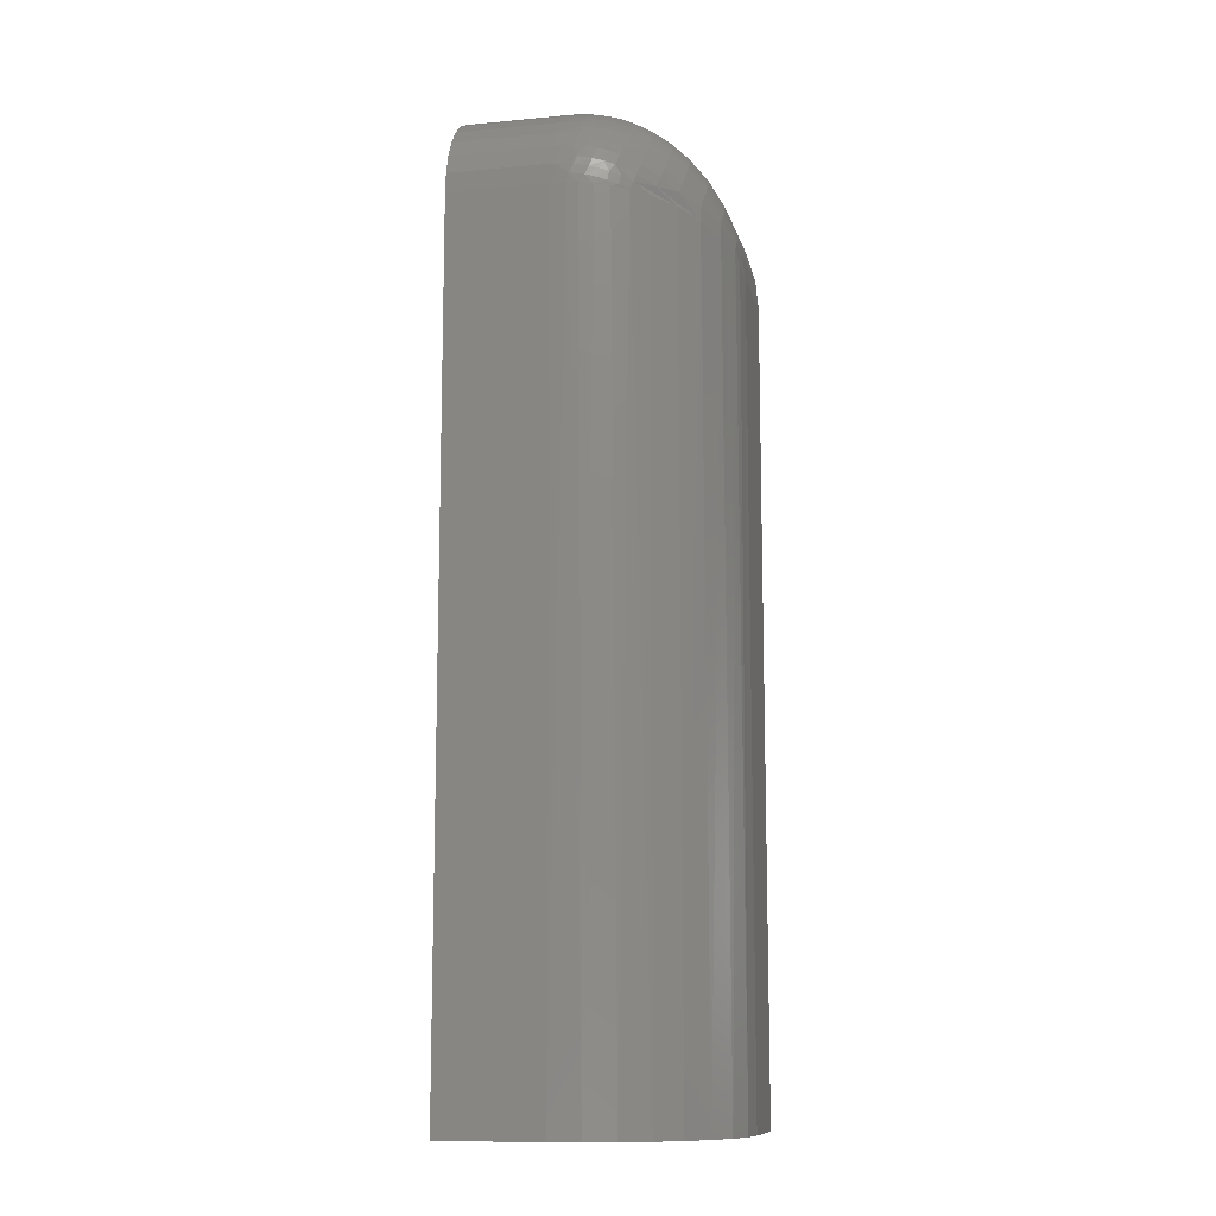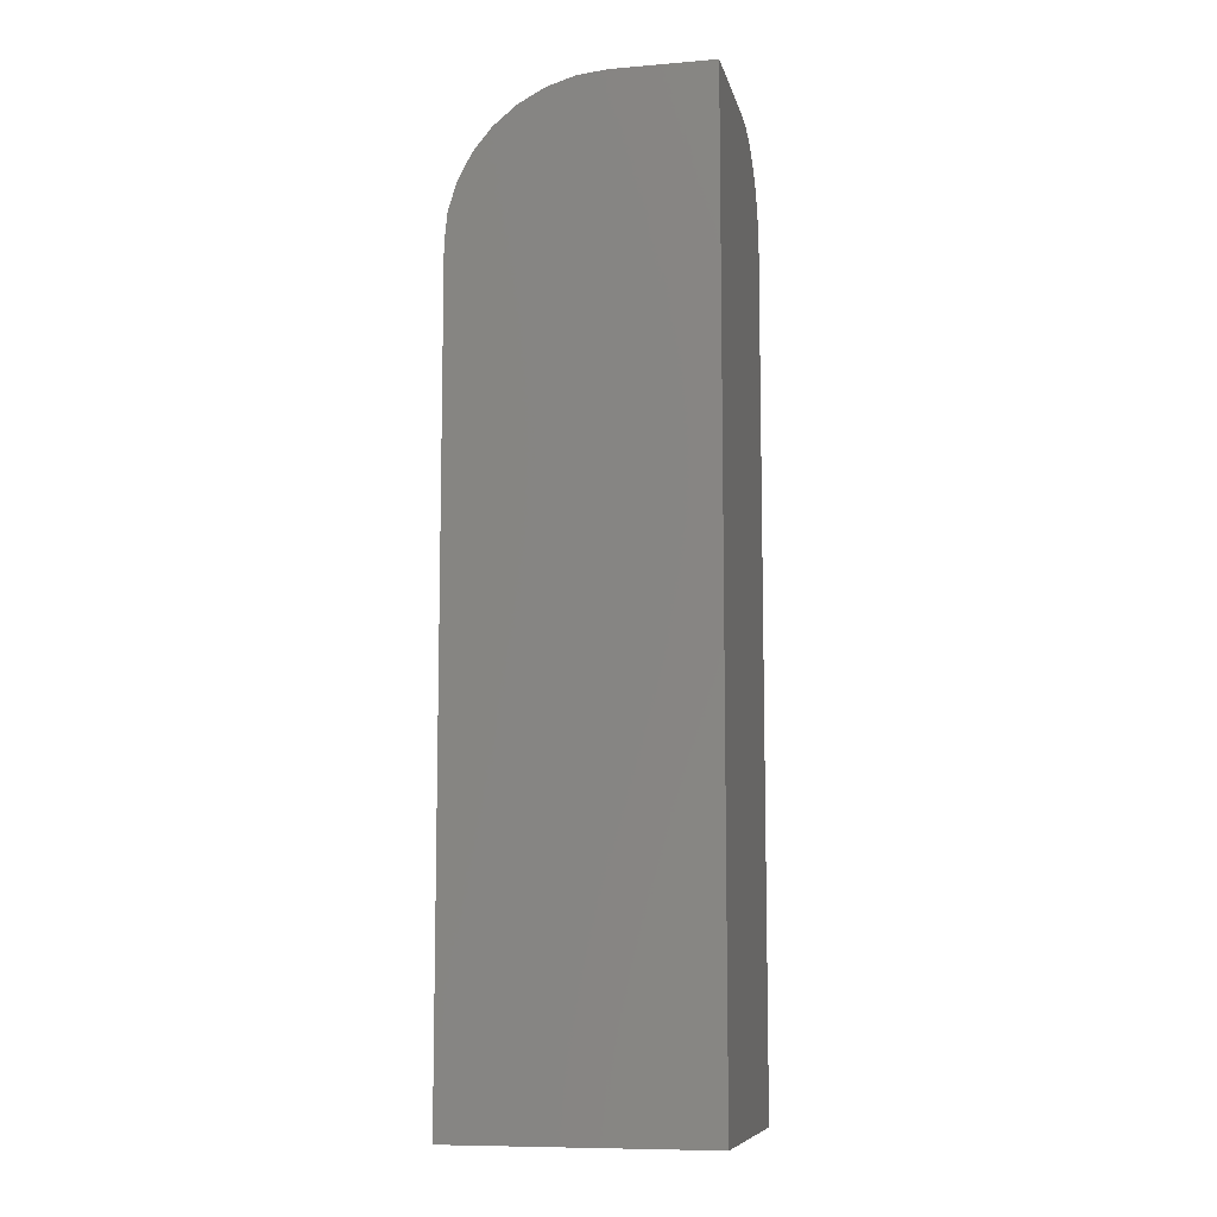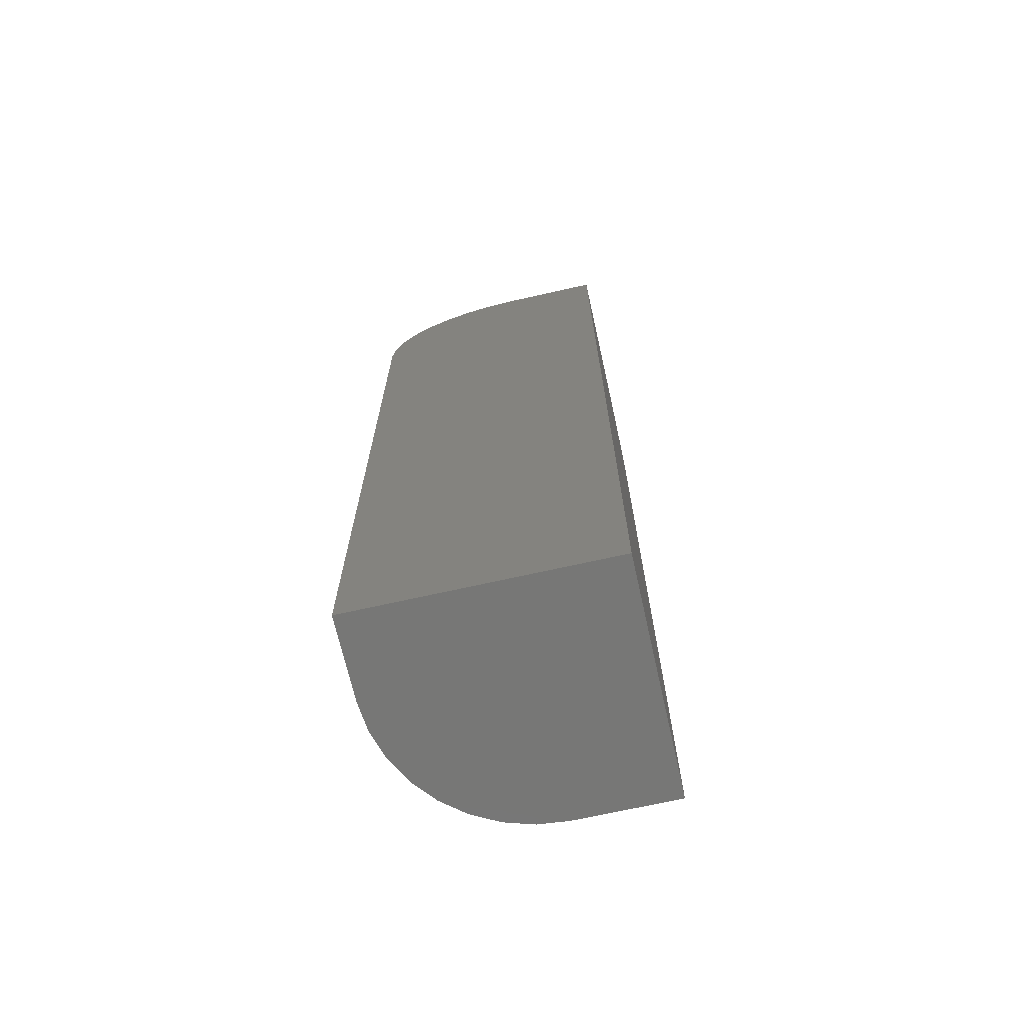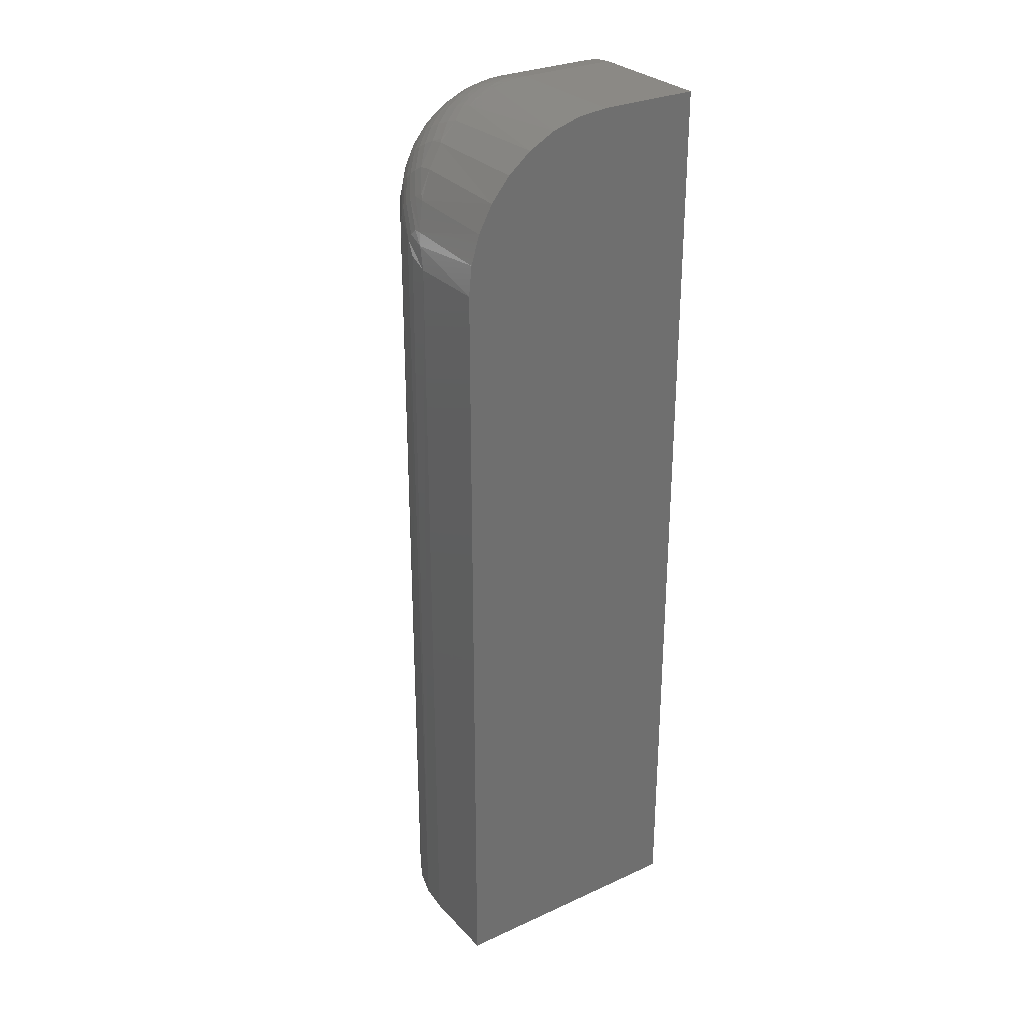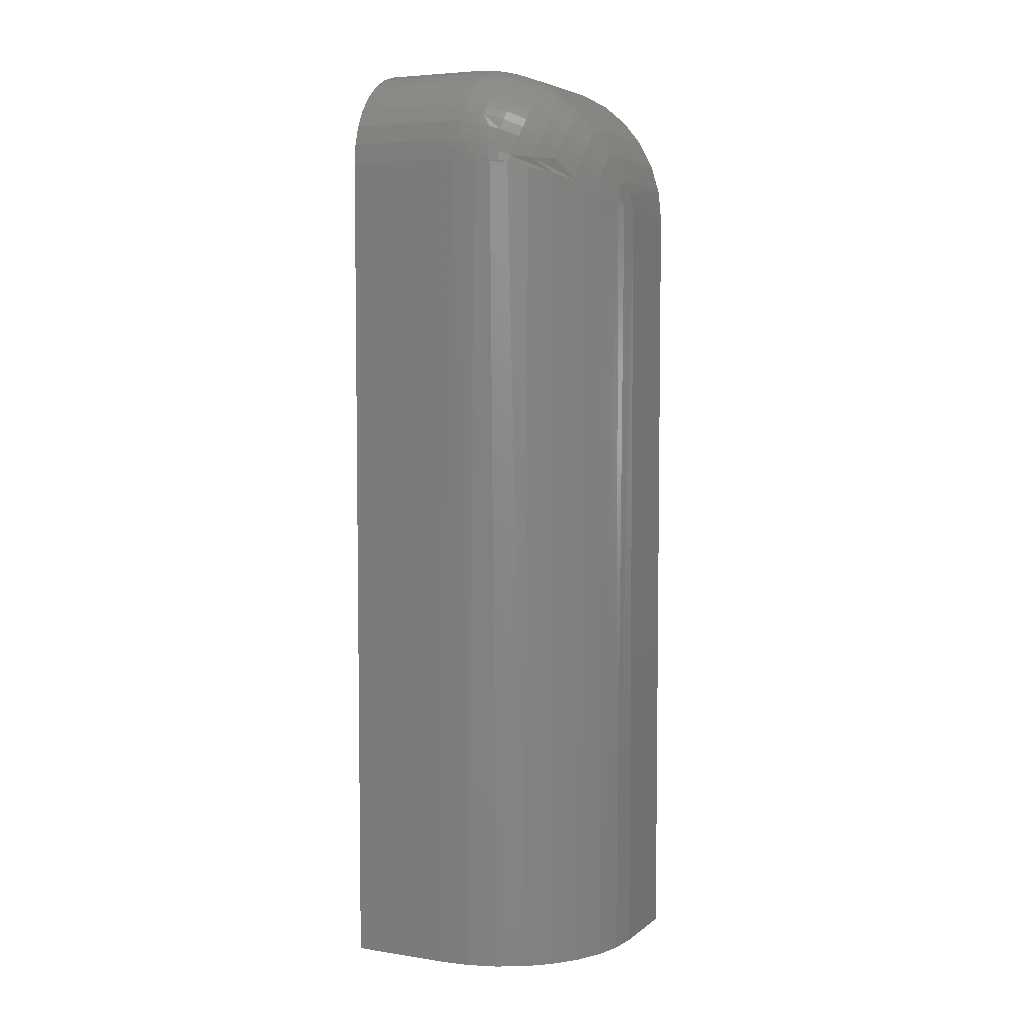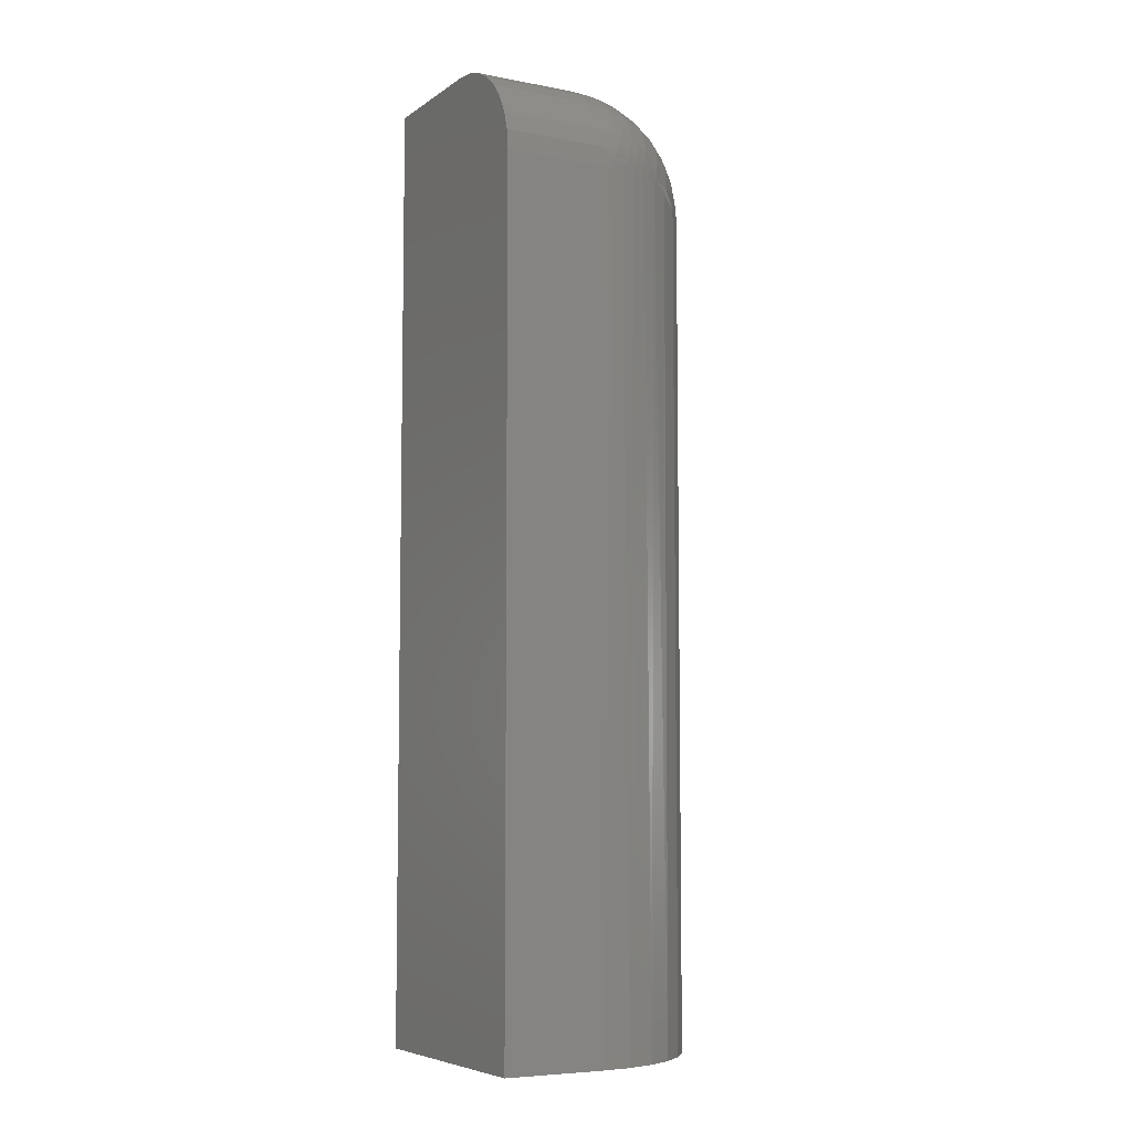
<metadata>
{"format":"stl","ext":"stl","renderer":"f3d","projection":"perspective","resolution":1024,"background":"white","views":[{"elev":-11.4,"azim":-167.2,"up":"+Z"},{"elev":-9.1,"azim":12.4,"up":"+Z"},{"elev":-69.4,"azim":12.7,"up":"+Z"},{"elev":29.0,"azim":-34.0,"up":"+Z"},{"elev":5.1,"azim":-154.2,"up":"+Z"},{"elev":-6.6,"azim":151.0,"up":"+Z"}]}
</metadata>
<code>
# stl→obj: 178 verts, 352 faces
v 0.09729 0.09013 0.6484
v 0.0199 0.09013 0.6484
v 0.09729 0.08863 0.6637
v 0.0199 0.08863 0.6637
v 0.09729 0.08418 0.6783
v 0.0199 0.08418 0.6783
v 0.09729 0.07697 0.6918
v 0.0199 0.07697 0.6918
v 0.09729 0.06725 0.7037
v 0.0199 0.06725 0.7037
v 0.09729 0.05541 0.7134
v 0.0199 0.05541 0.7134
v 0.09729 0.0419 0.7206
v 0.0199 0.0419 0.7206
v 0.09729 0.02725 0.7251
v 0.0199 0.02725 0.7251
v 0.09729 0.01201 0.7266
v 0.0199 0.01201 0.7266
v 0.0199 -0.08947 0.7266
v 0.09729 -0.08947 0.7266
v -0.09729 -0.02706 0
v -0.09729 -0.08947 0
v -0.09729 -0.02706 0.6094
v -0.09729 -0.08947 0.6094
v 0.09729 0.09013 0
v 0.0199 0.09013 0
v 0.09729 -0.08947 0
v -0.09503 -0.004194 0
v -0.08837 0.01779 0
v -0.07754 0.03805 0
v -0.06296 0.05581 0
v -0.0452 0.07038 0
v -0.02494 0.08121 0
v -0.002961 0.08788 0
v -0.002961 -0.08947 0.7243
v -0.02494 -0.08947 0.7176
v -0.0452 -0.08947 0.7068
v -0.06296 -0.08947 0.6922
v -0.07754 -0.08947 0.6745
v -0.08837 -0.08947 0.6542
v -0.09503 -0.08947 0.6322
v -0.09431 -0.01834 0.6356
v -0.08739 -0.01136 0.6565
v -0.0763 -0.004762 0.6763
v -0.03318 0.007765 0.7138
v -0.009522 0.01076 0.7228
v 0.0008633 0.01149 0.725
v -0.09605 -0.02147 0.6262
v -0.06267 0.0006557 0.6925
v -0.04711 0.004981 0.7055
v -0.02065 0.009598 0.7193
v 0.00957 0.01185 0.7261
v -0.09431 -0.0008425 0.6181
v -0.08739 0.02006 0.6251
v -0.0763 0.03985 0.6317
v -0.03318 0.07741 0.6442
v -0.009522 0.08638 0.6472
v 0.0008642 0.08858 0.6479
v -0.09605 -0.01022 0.615
v -0.06266 0.05609 0.6371
v -0.04711 0.06907 0.6414
v -0.02065 0.0829 0.646
v 0.009571 0.08968 0.6483
v 0.008026 0.01888 0.7257
v 0.003024 0.03161 0.723
v 0.005277 0.02549 0.7246
v 0.01498 0.04112 0.7209
v 0.006076 0.04063 0.7204
v 0.002955 0.05473 0.7125
v 0.004135 0.04837 0.7165
v -0.0876 0.004923 0.6524
v -0.09418 -0.01206 0.6354
v -0.08679 -0.001064 0.6567
v 0.002009 0.06603 0.7031
v 0.002257 0.06061 0.708
v 0.003962 0.07962 0.6856
v 0.002843 0.07556 0.6919
v 0.002201 0.07102 0.6977
v 0.01478 0.08416 0.6782
v 0.005889 0.08365 0.6777
v -0.07656 0.03818 0.6442
v -0.08692 0.01978 0.6361
v -0.09425 -0.001631 0.6251
v -0.06338 0.05453 0.6486
v 0.01696 0.08878 0.663
v 0.00514 0.08807 0.6623
v 0.002856 0.08638 0.6685
v -0.04977 0.06679 0.6489
v -0.03524 0.07612 0.6503
v 0.007943 0.08924 0.6555
v -0.00302 0.08768 0.6539
v -0.01107 0.08585 0.6521
v -0.01866 0.08355 0.6498
v -0.02592 0.08079 0.647
v 0.002421 0.01822 0.725
v -0.002942 0.01732 0.7241
v -0.01102 0.01548 0.7223
v -0.01863 0.01318 0.72
v -0.02586 0.01043 0.7172
v -0.005578 0.02382 0.7229
v -0.0127 0.02215 0.7212
v -0.01947 0.02012 0.7192
v -0.02754 0.01708 0.7162
v -0.03511 0.01356 0.7126
v -0.01576 0.02793 0.7193
v -0.02331 0.02552 0.7169
v -0.0372 0.01951 0.7109
v -0.04962 0.01203 0.7034
v -0.002355 0.03966 0.7194
v -0.01033 0.03824 0.718
v -0.007768 0.02988 0.7212
v -0.06319 0.01151 0.6913
v -0.07638 0.006919 0.6751
v -0.01216 0.04587 0.714
v -0.02766 0.04147 0.7096
v -0.0183 0.03626 0.716
v -0.02583 0.03385 0.7136
v -0.004226 0.04733 0.7155
v -0.01327 0.05216 0.7099
v -0.004391 0.07858 0.6846
v -0.01232 0.07711 0.6831
v -0.01337 0.07299 0.6893
v -0.01848 0.07928 0.6733
v -0.02601 0.07686 0.6709
v -0.02782 0.07271 0.6787
v -0.002534 0.08268 0.6768
v -0.00793 0.08464 0.6668
v -0.0105 0.08126 0.6753
v -0.01592 0.08269 0.6648
v -0.01951 0.08272 0.6569
v -0.02347 0.08028 0.6624
v -0.02762 0.07967 0.6539
v -0.03735 0.07427 0.6564
v -0.09451 -0.006555 0.6305
v -0.06063 0.003136 0.6945
v -0.08547 -0.007561 0.6606
v -0.03972 0.02783 0.7076
v -0.05216 0.02037 0.7001
v -0.04157 0.03548 0.7036
v -0.05405 0.02807 0.6962
v -0.06514 0.01925 0.6874
v -0.02876 0.04775 0.7055
v -0.0427 0.04179 0.6996
v -0.05523 0.03442 0.6922
v -0.06635 0.02564 0.6834
v -0.07763 0.01335 0.6711
v -0.01393 0.058 0.7054
v -0.02941 0.05359 0.701
v -0.04338 0.04765 0.6951
v -0.05593 0.04031 0.6877
v -0.06709 0.03156 0.679
v -0.0784 0.0193 0.6667
v -0.01416 0.06341 0.7005
v -0.02964 0.059 0.6961
v -0.04362 0.05307 0.6901
v -0.05619 0.04574 0.6828
v -0.06735 0.037 0.6741
v -0.07867 0.02475 0.6618
v -0.08789 0.01039 0.6475
v -0.08766 0.01535 0.6421
v -0.07846 0.02971 0.6564
v -0.06714 0.04198 0.6687
v -0.05599 0.05072 0.6774
v -0.04343 0.05806 0.6848
v -0.02946 0.064 0.6907
v -0.01398 0.06841 0.6951
v -0.02886 0.06857 0.6849
v -0.04281 0.06262 0.679
v -0.05534 0.05525 0.6716
v -0.06647 0.04648 0.6628
v -0.07775 0.03419 0.6505
v -0.04173 0.06672 0.6727
v -0.05422 0.05931 0.6653
v -0.06531 0.0505 0.6565
v -0.03989 0.07085 0.6649
v -0.05234 0.06339 0.6575
v -0.005709 0.0864 0.6606
v -0.01279 0.08473 0.6589
f 1 2 3
f 3 2 4
f 3 4 5
f 5 4 6
f 5 6 7
f 7 6 8
f 7 8 9
f 9 8 10
f 9 10 11
f 11 10 12
f 11 12 13
f 13 12 14
f 13 14 15
f 15 14 16
f 15 16 17
f 17 16 18
f 19 20 18
f 18 20 17
f 21 22 23
f 23 22 24
f 25 26 1
f 1 26 2
f 25 27 22
f 25 22 21
f 25 21 28
f 25 28 29
f 25 29 30
f 25 30 31
f 25 31 32
f 25 32 33
f 25 33 34
f 25 34 26
f 20 19 35
f 20 35 36
f 20 36 37
f 20 37 38
f 20 38 39
f 20 39 40
f 20 40 41
f 20 41 24
f 20 24 22
f 20 22 27
f 42 41 40
f 42 40 43
f 43 40 39
f 43 39 44
f 37 36 45
f 46 35 47
f 23 24 48
f 48 24 41
f 48 41 42
f 44 39 49
f 49 39 38
f 49 38 50
f 50 38 37
f 50 37 45
f 35 46 36
f 36 46 51
f 36 51 45
f 19 18 35
f 35 18 52
f 35 52 47
f 29 28 53
f 53 54 29
f 30 29 54
f 54 55 30
f 32 56 33
f 57 58 34
f 21 23 28
f 28 23 59
f 28 59 53
f 30 55 31
f 31 55 60
f 31 60 32
f 32 60 61
f 32 61 56
f 57 34 62
f 62 34 33
f 62 33 56
f 2 26 63
f 63 26 34
f 63 34 58
f 18 64 52
f 18 16 64
f 16 65 66
f 16 66 64
f 16 14 67
f 16 67 68
f 16 68 65
f 12 69 70
f 12 70 14
f 70 67 14
f 71 72 42
f 42 43 73
f 10 74 75
f 10 75 12
f 8 76 77
f 8 77 78
f 8 78 10
f 79 80 76
f 6 79 76
f 6 76 8
f 81 55 82
f 54 53 82
f 82 53 83
f 54 82 55
f 84 55 81
f 85 86 87
f 88 60 55
f 88 55 84
f 89 61 60
f 89 60 88
f 90 63 58
f 90 58 91
f 91 58 57
f 91 57 92
f 93 92 57
f 57 62 93
f 94 93 62
f 62 56 94
f 52 64 95
f 52 95 47
f 95 96 47
f 47 97 46
f 46 97 98
f 46 98 51
f 51 98 99
f 51 99 45
f 95 64 66
f 66 100 95
f 95 100 96
f 97 101 102
f 97 102 98
f 98 102 103
f 98 103 99
f 99 103 104
f 99 104 45
f 105 106 102
f 103 102 106
f 106 107 103
f 103 107 104
f 108 104 107
f 68 109 65
f 65 109 110
f 65 110 111
f 112 113 49
f 67 70 68
f 114 115 116
f 116 115 117
f 118 70 69
f 69 119 118
f 118 119 114
f 12 75 69
f 72 48 42
f 83 53 59
f 77 76 120
f 77 120 121
f 77 121 122
f 121 123 124
f 121 124 125
f 80 87 126
f 126 87 127
f 126 127 128
f 129 130 131
f 131 130 132
f 131 132 89
f 131 89 133
f 89 88 133
f 85 90 86
f 92 93 130
f 132 130 93
f 93 94 132
f 89 132 94
f 89 94 56
f 61 89 56
f 2 63 90
f 2 90 85
f 2 85 4
f 23 48 134
f 23 134 83
f 23 83 59
f 50 45 104
f 50 104 108
f 50 108 135
f 50 135 49
f 44 49 113
f 44 113 136
f 44 136 43
f 4 85 87
f 4 87 80
f 4 80 79
f 4 79 6
f 100 101 96
f 96 101 97
f 96 97 47
f 66 65 100
f 100 65 111
f 100 111 101
f 101 111 105
f 101 105 102
f 111 110 105
f 105 110 116
f 105 116 106
f 106 116 117
f 106 117 107
f 107 117 137
f 107 137 108
f 108 137 138
f 108 138 135
f 135 138 112
f 135 112 49
f 68 70 109
f 109 70 118
f 109 118 110
f 110 118 114
f 110 114 116
f 117 115 137
f 137 115 139
f 137 139 138
f 138 139 140
f 138 140 112
f 112 140 141
f 112 141 113
f 114 119 115
f 115 119 142
f 115 142 139
f 139 142 143
f 139 143 140
f 140 143 144
f 140 144 141
f 141 144 145
f 141 145 113
f 113 145 146
f 113 146 136
f 136 146 73
f 136 73 43
f 69 75 119
f 119 75 147
f 119 147 142
f 142 147 148
f 142 148 143
f 143 148 149
f 143 149 144
f 144 149 150
f 144 150 145
f 145 150 151
f 145 151 146
f 146 151 152
f 146 152 73
f 73 152 71
f 73 71 42
f 75 74 147
f 147 74 153
f 147 153 148
f 148 153 154
f 148 154 149
f 149 154 155
f 149 155 150
f 150 155 156
f 150 156 151
f 151 156 157
f 151 157 152
f 152 157 158
f 152 158 71
f 71 158 159
f 71 159 72
f 72 159 134
f 72 134 48
f 83 134 160
f 160 134 159
f 160 159 161
f 161 159 158
f 161 158 162
f 162 158 157
f 162 157 163
f 163 157 156
f 163 156 164
f 164 156 155
f 164 155 165
f 165 155 154
f 165 154 166
f 166 154 153
f 166 153 78
f 78 153 74
f 78 74 10
f 78 77 166
f 166 77 122
f 166 122 165
f 165 122 167
f 165 167 164
f 164 167 168
f 164 168 163
f 163 168 169
f 163 169 162
f 162 169 170
f 162 170 161
f 161 170 171
f 161 171 160
f 160 171 82
f 160 82 83
f 122 121 167
f 167 121 125
f 167 125 168
f 168 125 172
f 168 172 169
f 169 172 173
f 169 173 170
f 170 173 174
f 170 174 171
f 171 174 81
f 171 81 82
f 76 80 120
f 120 80 126
f 120 126 121
f 121 126 128
f 121 128 123
f 125 124 172
f 172 124 175
f 172 175 173
f 173 175 176
f 173 176 174
f 174 176 84
f 174 84 81
f 128 127 123
f 123 127 129
f 123 129 124
f 124 129 131
f 124 131 175
f 175 131 133
f 175 133 176
f 176 133 88
f 176 88 84
f 87 86 127
f 127 86 177
f 127 177 129
f 129 177 178
f 129 178 130
f 86 90 177
f 177 90 91
f 177 91 178
f 178 91 92
f 178 92 130
f 20 27 25
f 20 25 1
f 20 1 3
f 20 3 5
f 20 5 7
f 20 7 9
f 20 9 11
f 20 11 13
f 20 13 15
f 20 15 17

</code>
